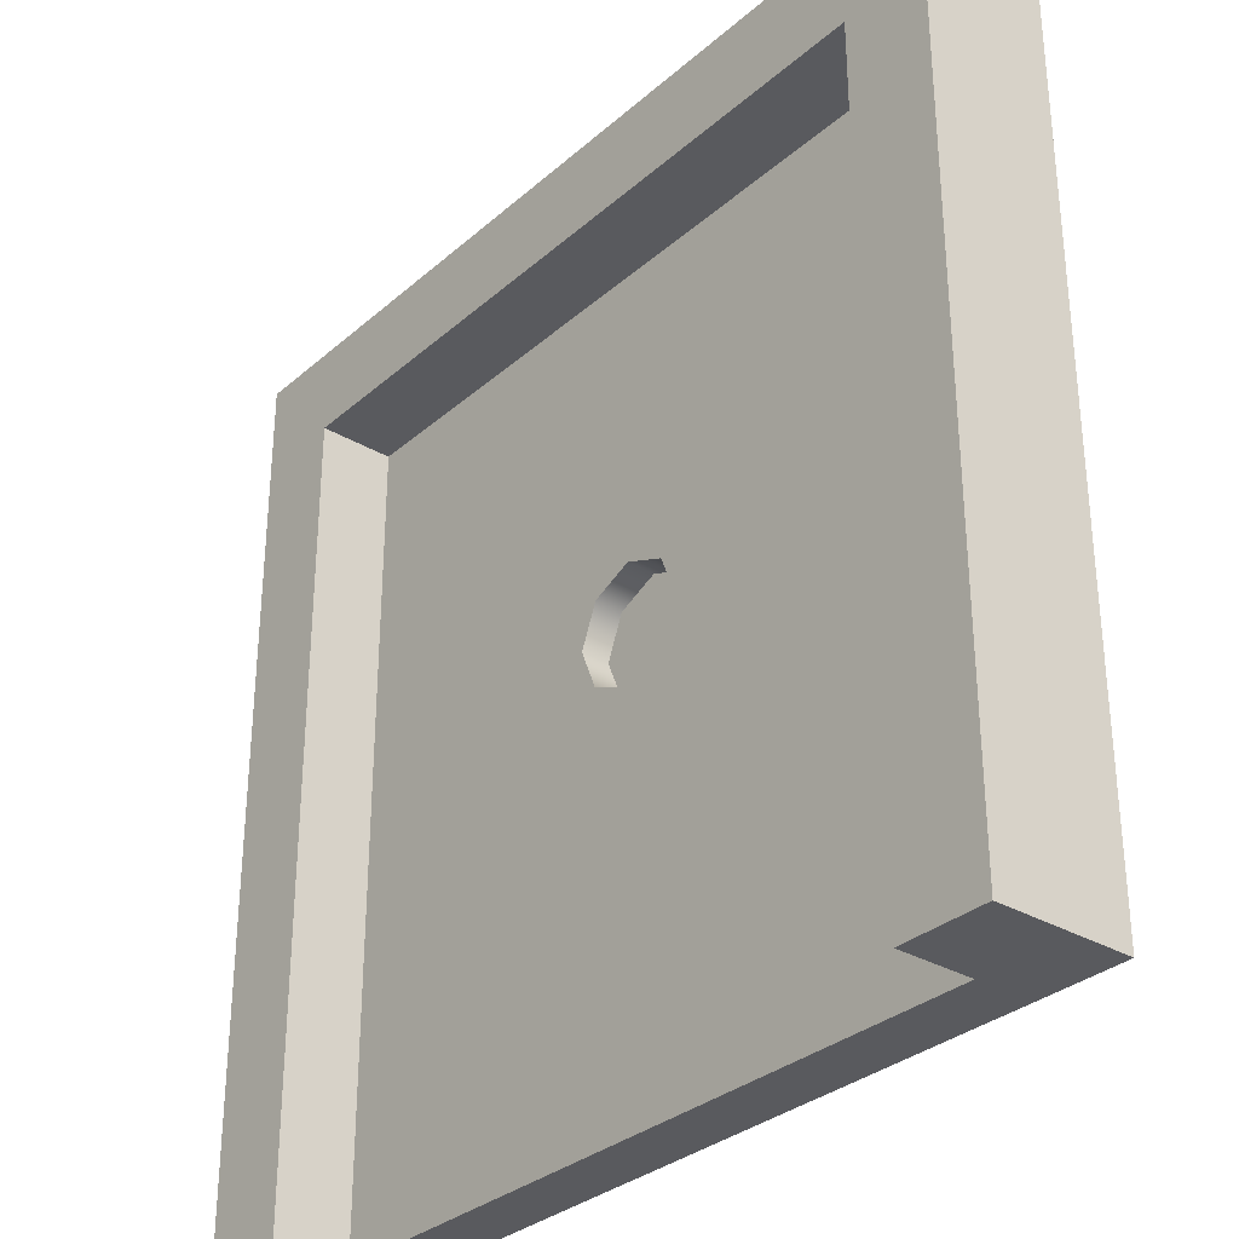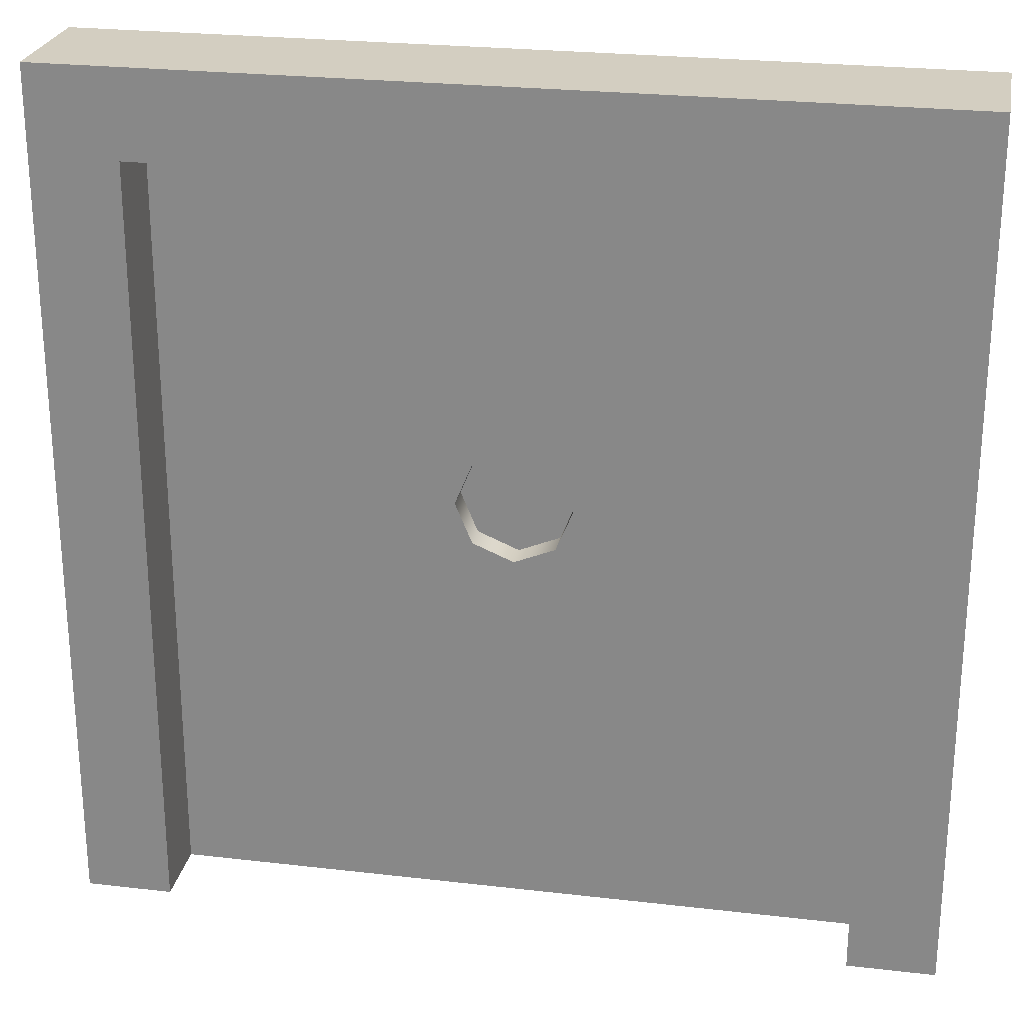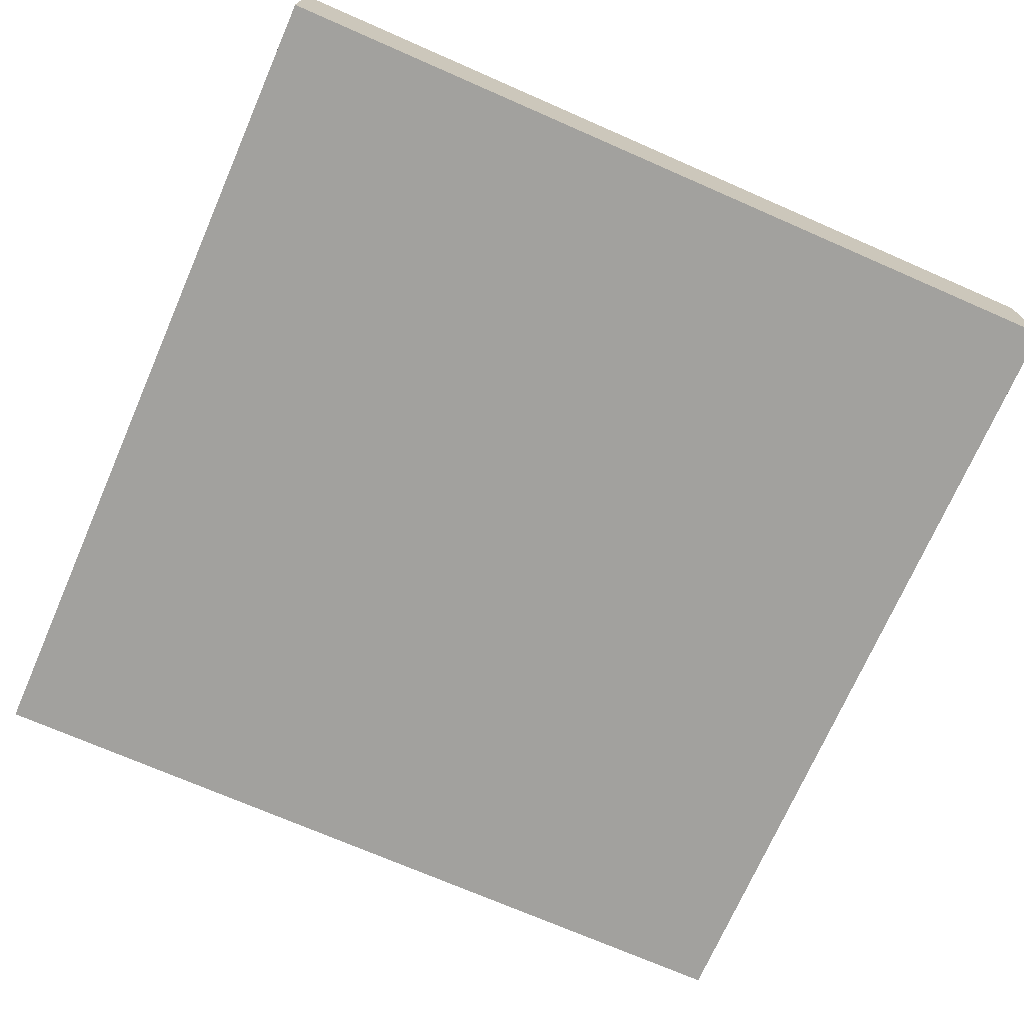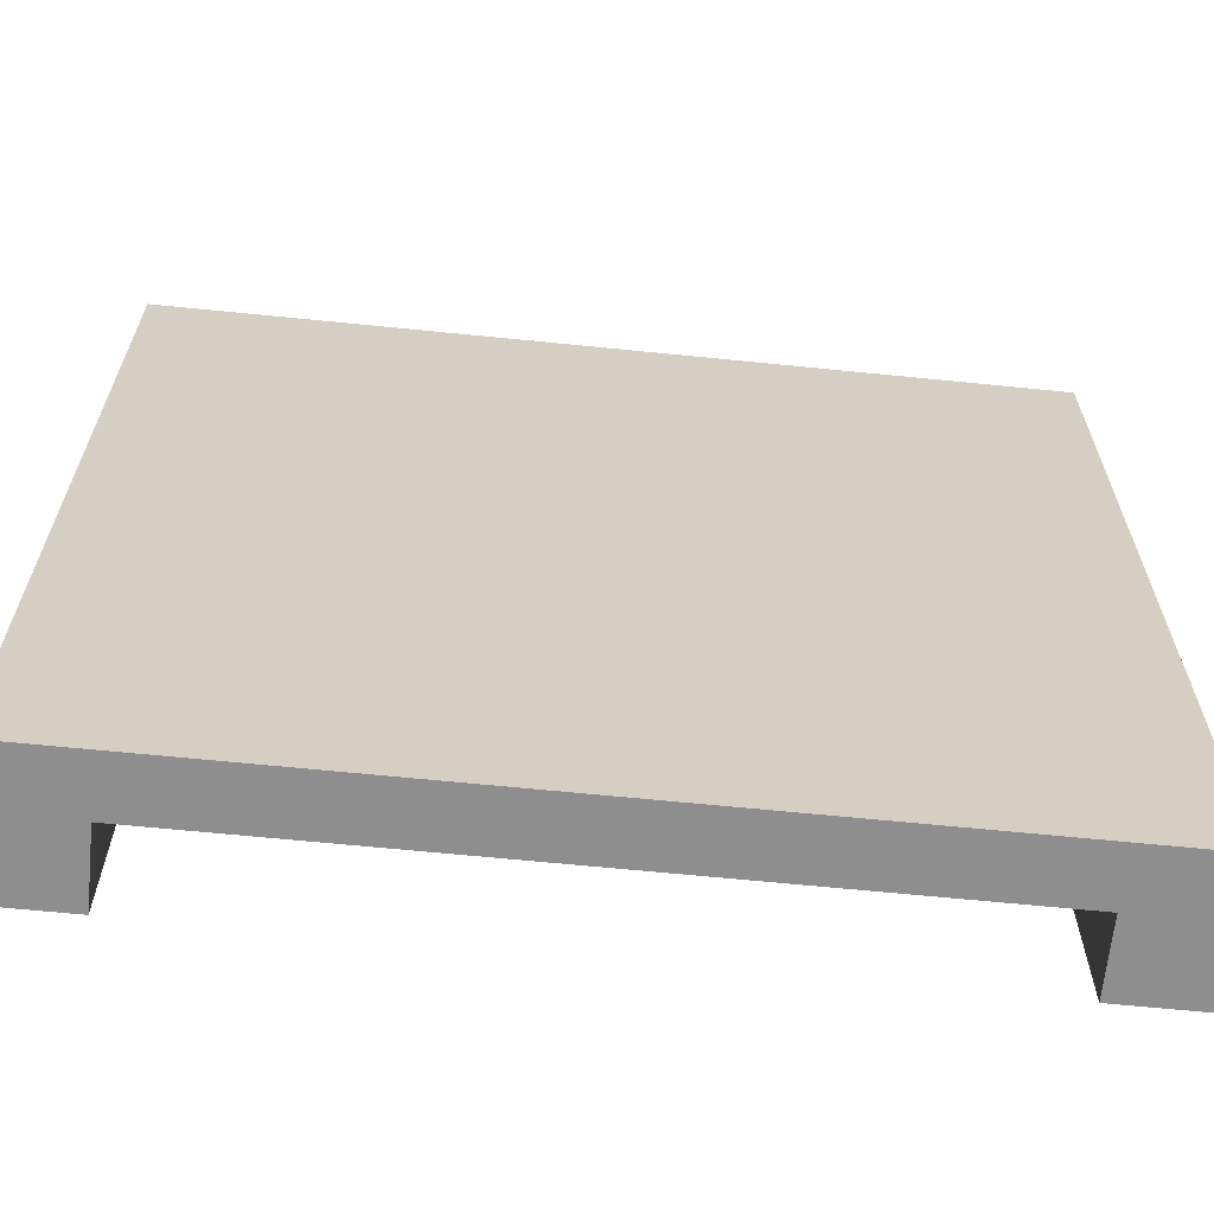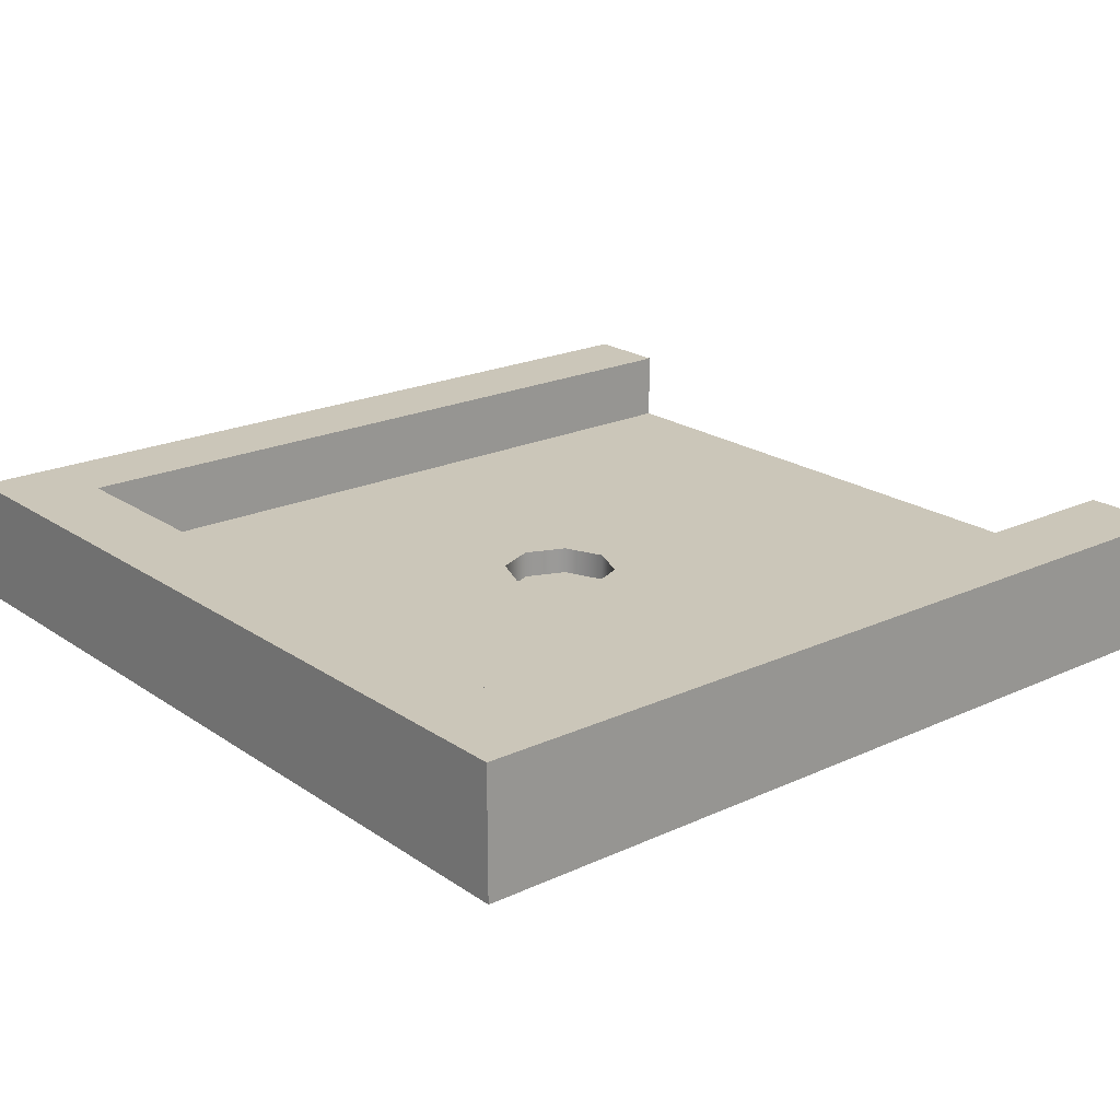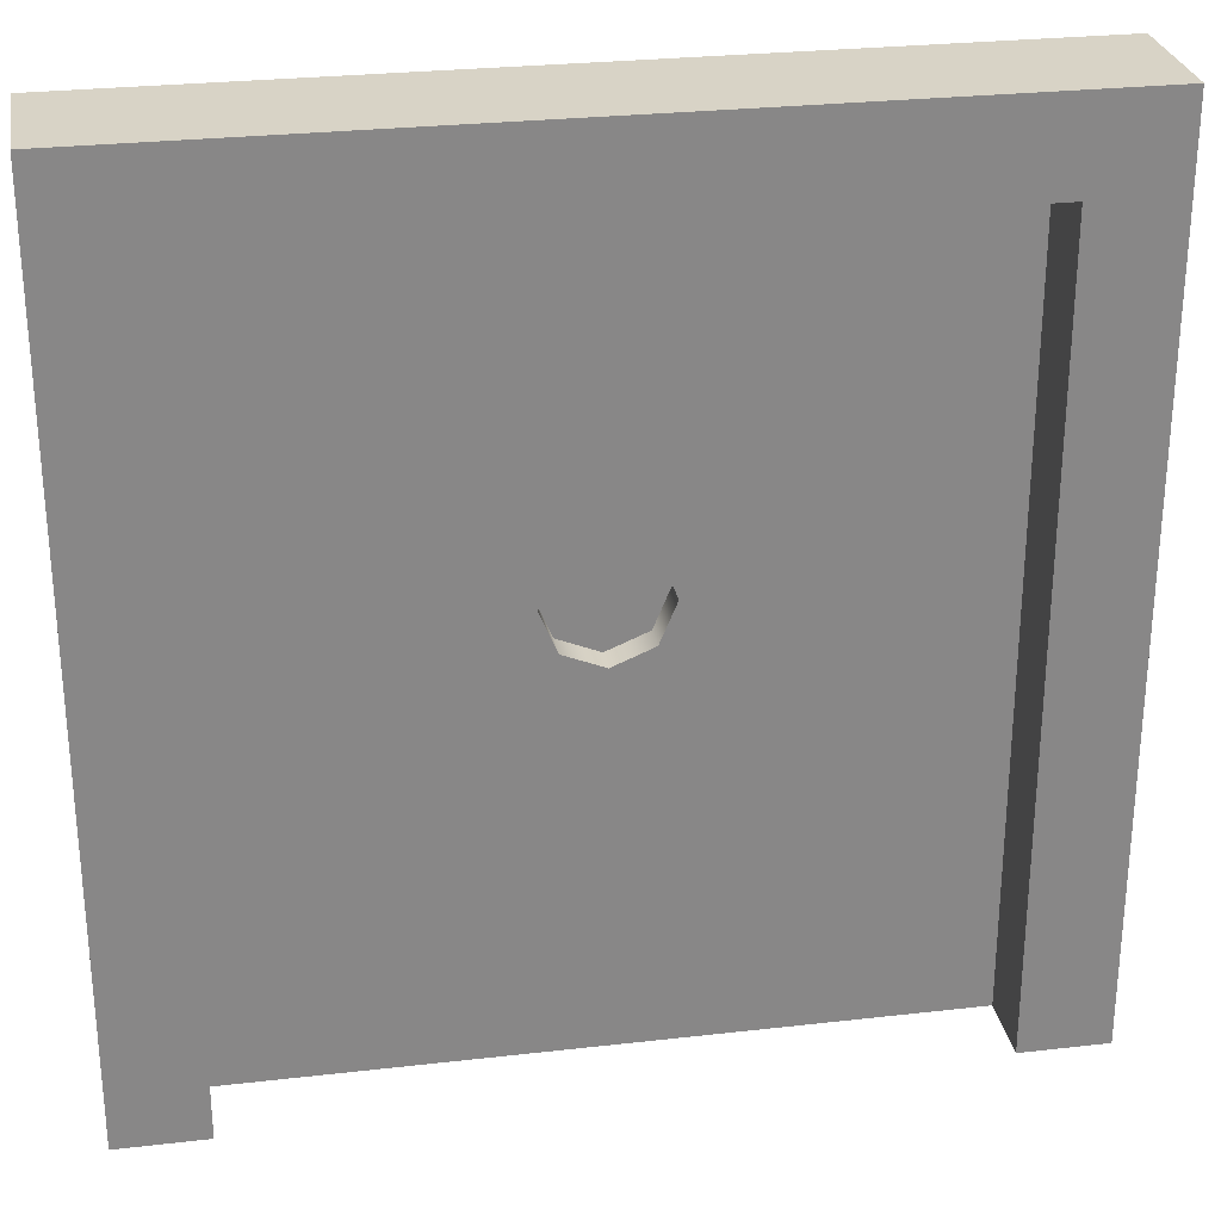
<metadata>
{"format":"obj","ext":"obj","renderer":"f3d","projection":"perspective","resolution":1024,"background":"white","views":[{"elev":-31.8,"azim":-129.6,"up":"+Z"},{"elev":25.1,"azim":-169.3,"up":"+Z"},{"elev":-72.0,"azim":66.4,"up":"+Y"},{"elev":-65.0,"azim":-5.8,"up":"+Z"},{"elev":21.0,"azim":50.4,"up":"+Y"},{"elev":27.8,"azim":170.1,"up":"+Z"}]}
</metadata>
<code>
g hole-square
v 0.5 0 -0.5 1 1 1
v -0.5 0 -0.5 1 1 1
v 0.5 0 0.5 1 1 1
v -0.5 0 0.5 1 1 1
v 0.5 0.1467 -0.5 1 1 1
v 0.5 0.1467 0.5 1 1 1
v -0.4 0.1467 -0.5 1 1 1
v -0.4 0.1467 0.4 1 1 1
v -0.5 0.1467 -0.5 1 1 1
v -0.5 0.1467 0.5 1 1 1
v 0.4 0.1467 0.4 1 1 1
v 0.4 0.1467 -0.5 1 1 1
v -0.4 0.06333 -0.5 1 1 1
v 0.4 0.06333 -0.5 1 1 1
v -0.4 0.06333 0.4 1 1 1
v 0.4 0.06333 0.4 1 1 1
v 3.061e-13 0.03166 -0.06666 1 1 1
v -0.04714 0.03166 -0.04714 1 1 1
v 3.061e-13 0.06333 -0.06666 1 1 1
v -0.04714 0.06333 -0.04714 1 1 1
v 0.04714 0.03166 -0.04714 1 1 1
v 0.04714 0.06333 -0.04714 1 1 1
v 0.06666 0.03166 3.068e-15 1 1 1
v 0.06666 0.06333 3.068e-15 1 1 1
v -0.04714 0.03166 0.04714 1 1 1
v 3.061e-13 0.03166 0.06666 1 1 1
v -0.04714 0.06333 0.04714 1 1 1
v 3.061e-13 0.06333 0.06666 1 1 1
v 0.04714 0.03166 0.04714 1 1 1
v 0.04714 0.06333 0.04714 1 1 1
v -0.06666 0.06333 3.068e-15 1 1 1
v -0.06666 0.03166 3.068e-15 1 1 1
v -0.04714 0.06333 0.04714 1 1 1
v 0 0.06333 0.06666 1 1 1
v -0.4 0.06333 0.4 1 1 1
v -0.06666 0.06333 0 1 1 1
v 0.04714 0.06333 0.04714 1 1 1
v 0.4 0.06333 0.4 1 1 1
v 0.06666 0.06333 0 1 1 1
v -0.04714 0.06333 -0.04714 1 1 1
v 0 0.06333 -0.06666 1 1 1
v 0.04714 0.06333 -0.04714 1 1 1
f 3 2 1
f 2 3 4
f 6 1 5
f 1 6 3
f 9 8 7
f 10 8 9
f 10 11 8
f 6 11 10
f 6 12 11
f 12 6 5
f 4 9 2
f 9 4 10
f 13 9 7
f 13 2 9
f 2 13 1
f 14 1 13
f 1 14 5
f 5 14 12
f 8 13 7
f 13 8 15
f 6 4 3
f 4 6 10
f 16 12 14
f 12 16 11
f 8 16 15
f 16 8 11
f 19 18 17
f 18 19 20
f 23 22 21
f 22 23 24
f 27 26 25
f 26 27 28
f 29 24 23
f 24 29 30
f 28 29 26
f 29 28 30
f 31 18 20
f 18 31 32
f 22 17 21
f 17 22 19
f 27 32 31
f 32 27 25
f 21 29 23
f 29 21 17
f 29 17 26
f 26 17 18
f 26 18 25
f 25 18 32
f 35 34 33
f 35 33 36
f 35 37 34
f 35 36 13
f 38 37 35
f 37 38 39
f 40 13 36
f 41 13 40
f 38 42 39
f 42 13 41
f 14 42 38
f 42 14 13
g hole-square
f 3 2 1
f 2 3 4
f 6 1 5
f 1 6 3
f 9 8 7
f 10 8 9
f 10 11 8
f 6 11 10
f 6 12 11
f 12 6 5
f 4 9 2
f 9 4 10
f 13 9 7
f 13 2 9
f 2 13 1
f 14 1 13
f 1 14 5
f 5 14 12
f 8 13 7
f 13 8 15
f 6 4 3
f 4 6 10
f 16 12 14
f 12 16 11
f 8 16 15
f 16 8 11
f 19 18 17
f 18 19 20
f 23 22 21
f 22 23 24
f 27 26 25
f 26 27 28
f 29 24 23
f 24 29 30
f 28 29 26
f 29 28 30
f 31 18 20
f 18 31 32
f 22 17 21
f 17 22 19
f 27 32 31
f 32 27 25
f 21 29 23
f 29 21 17
f 29 17 26
f 26 17 18
f 26 18 25
f 25 18 32
f 35 34 33
f 35 33 36
f 35 37 34
f 35 36 13
f 38 37 35
f 37 38 39
f 40 13 36
f 41 13 40
f 38 42 39
f 42 13 41
f 14 42 38
f 42 14 13

</code>
